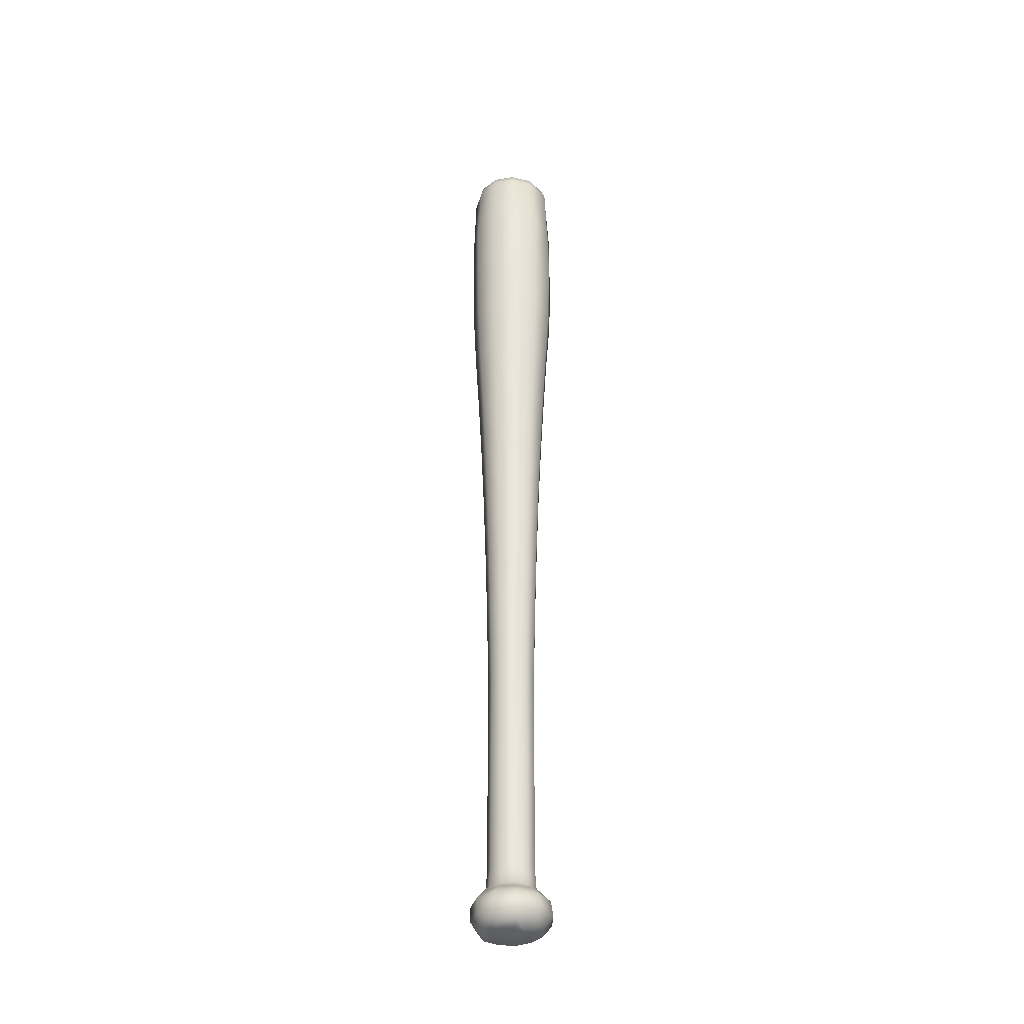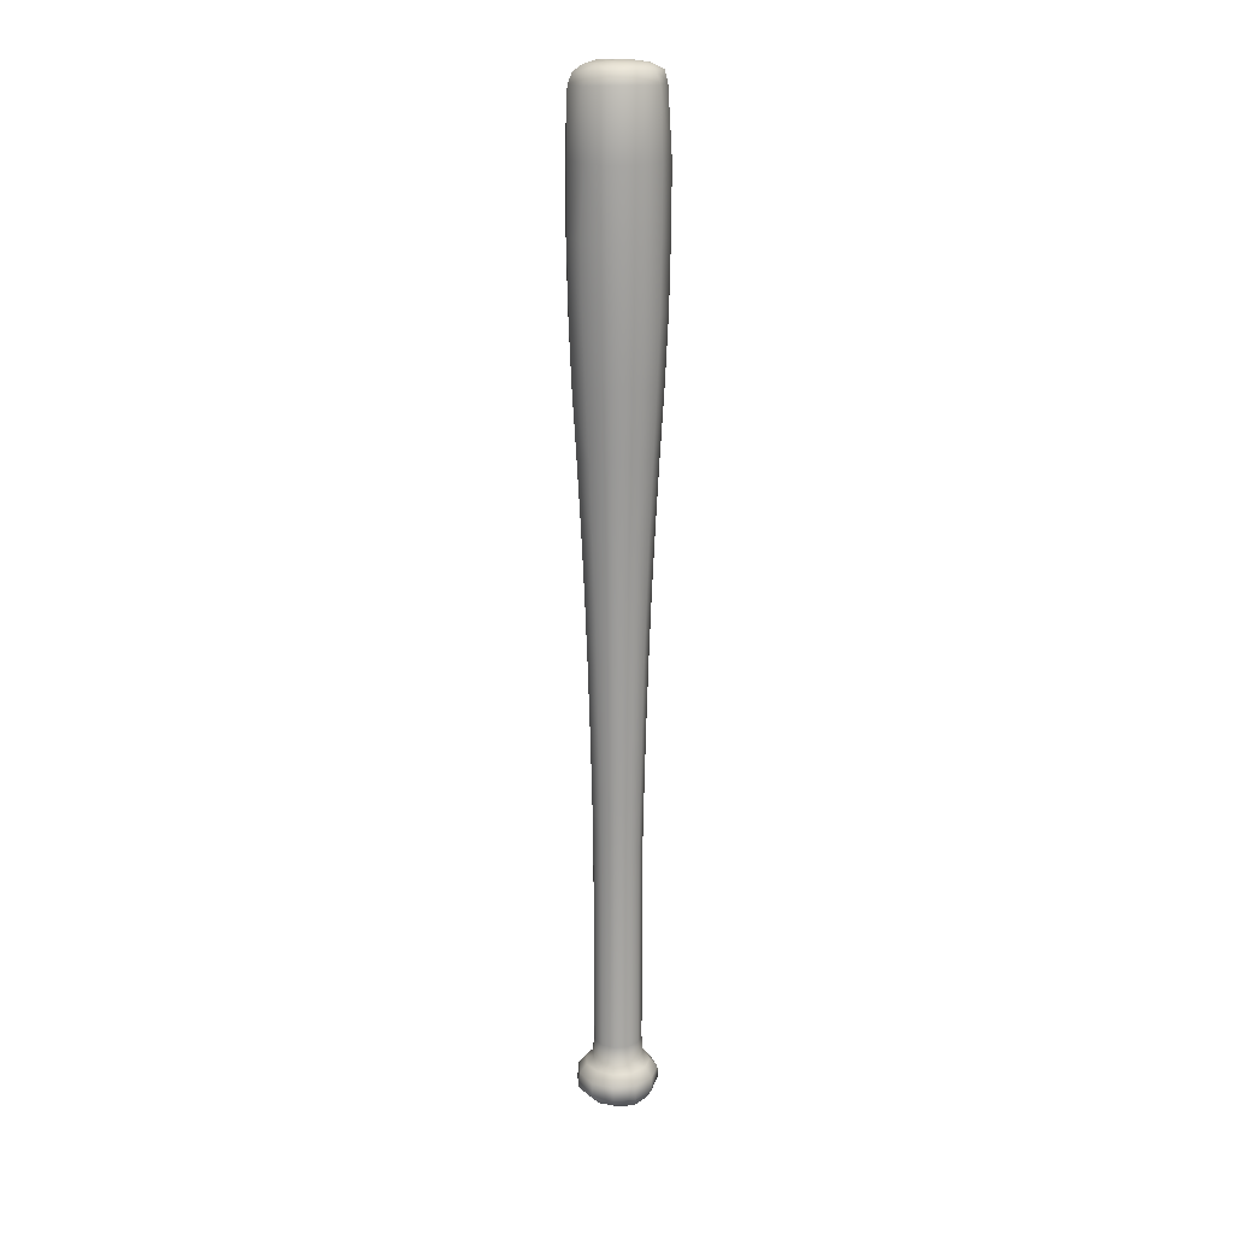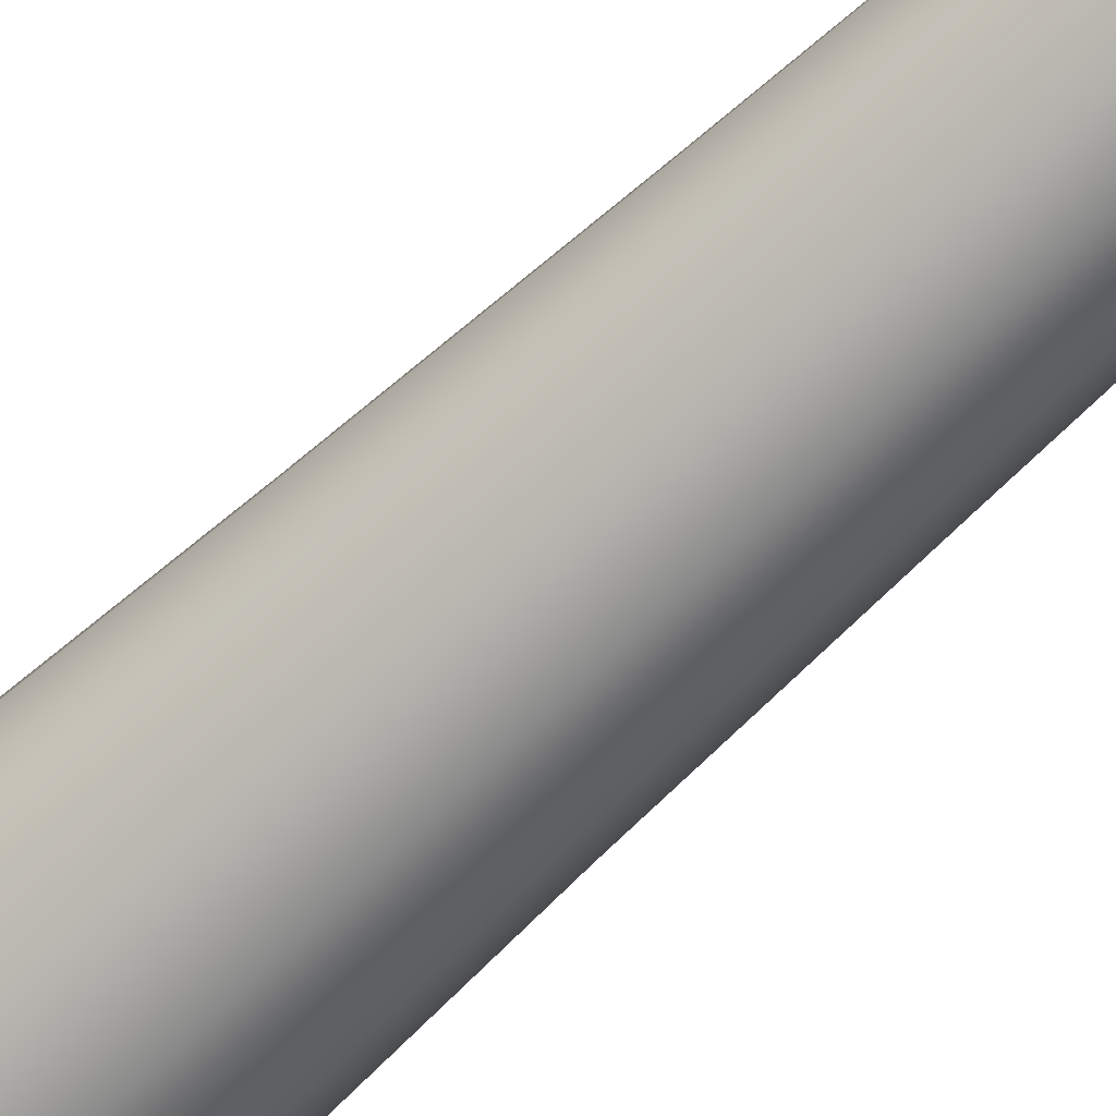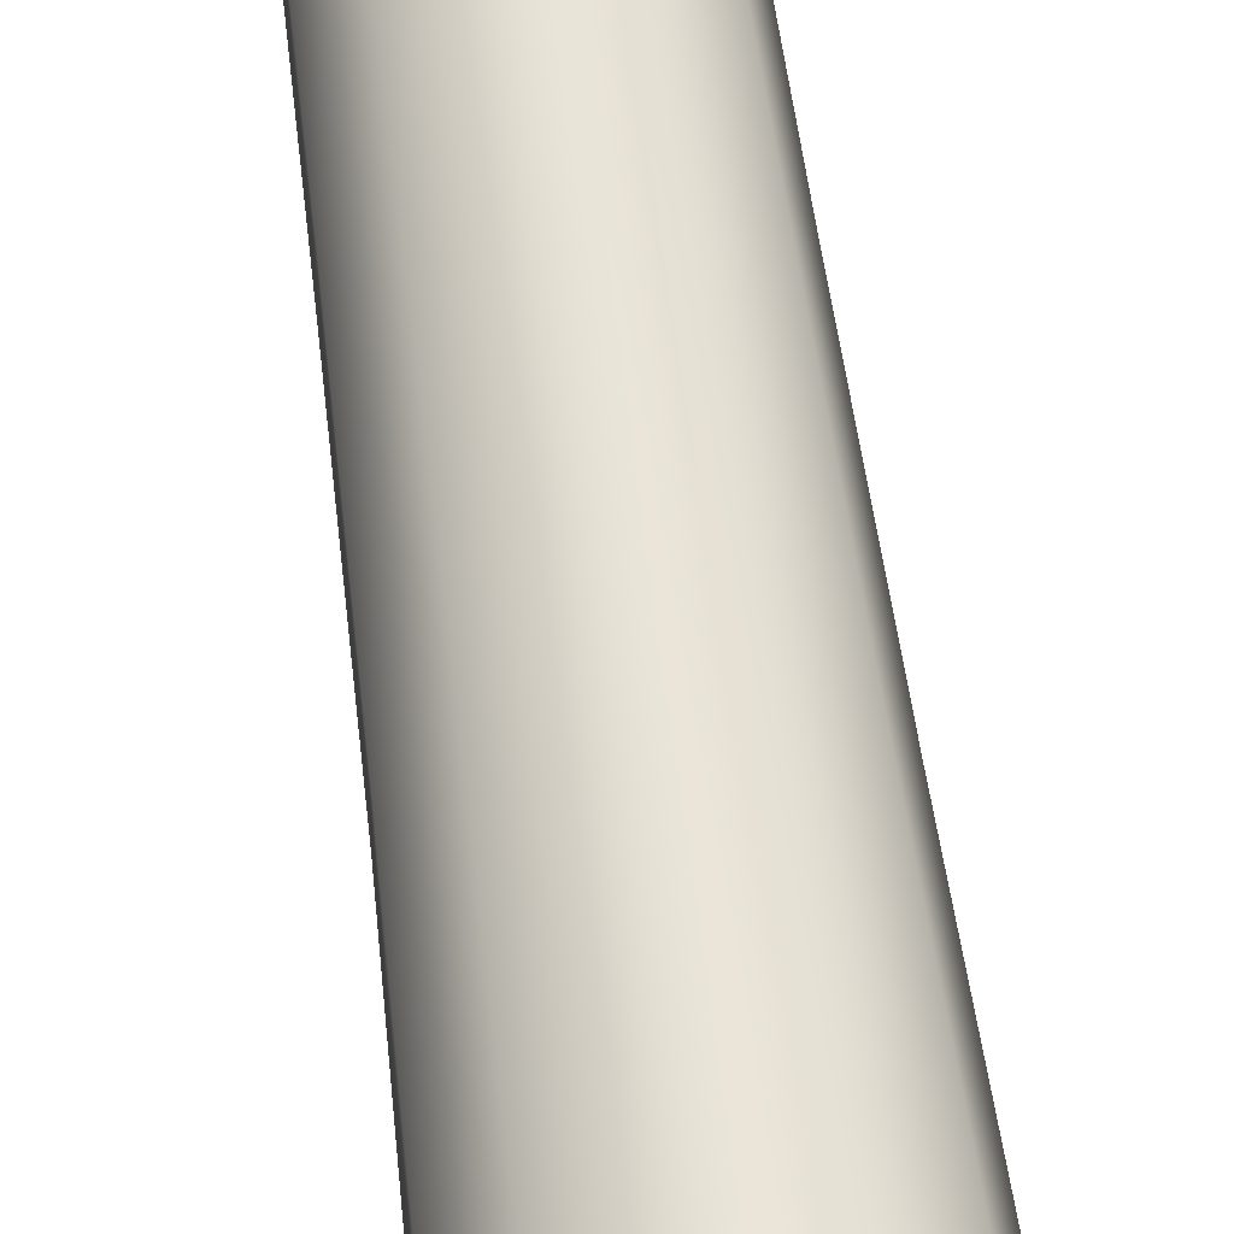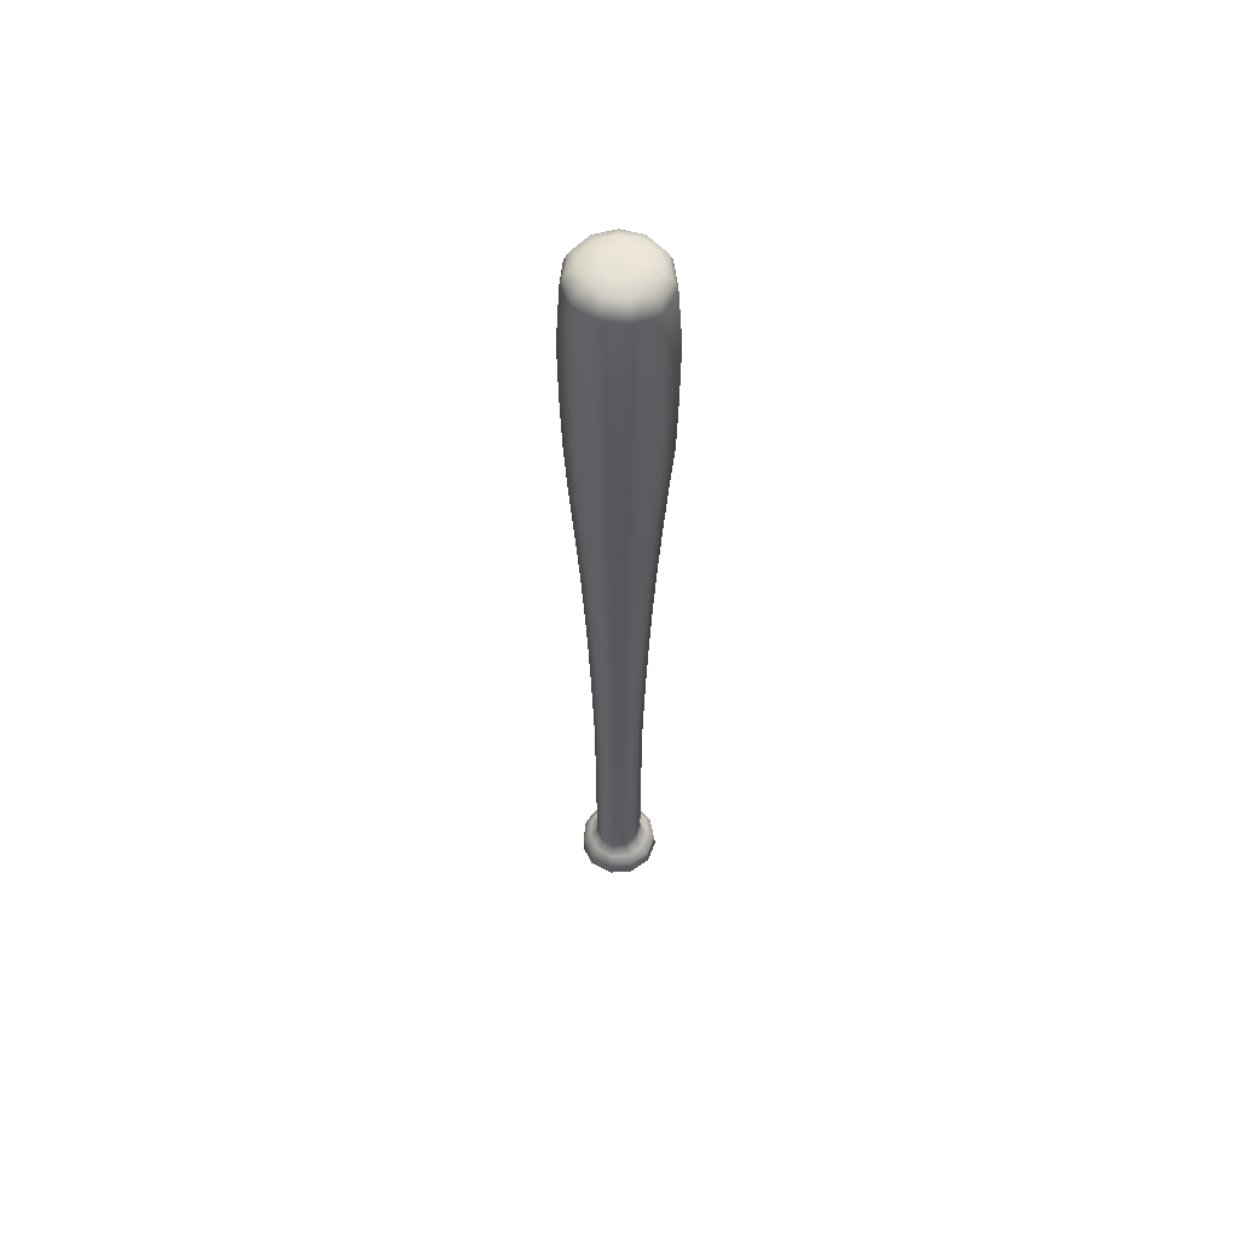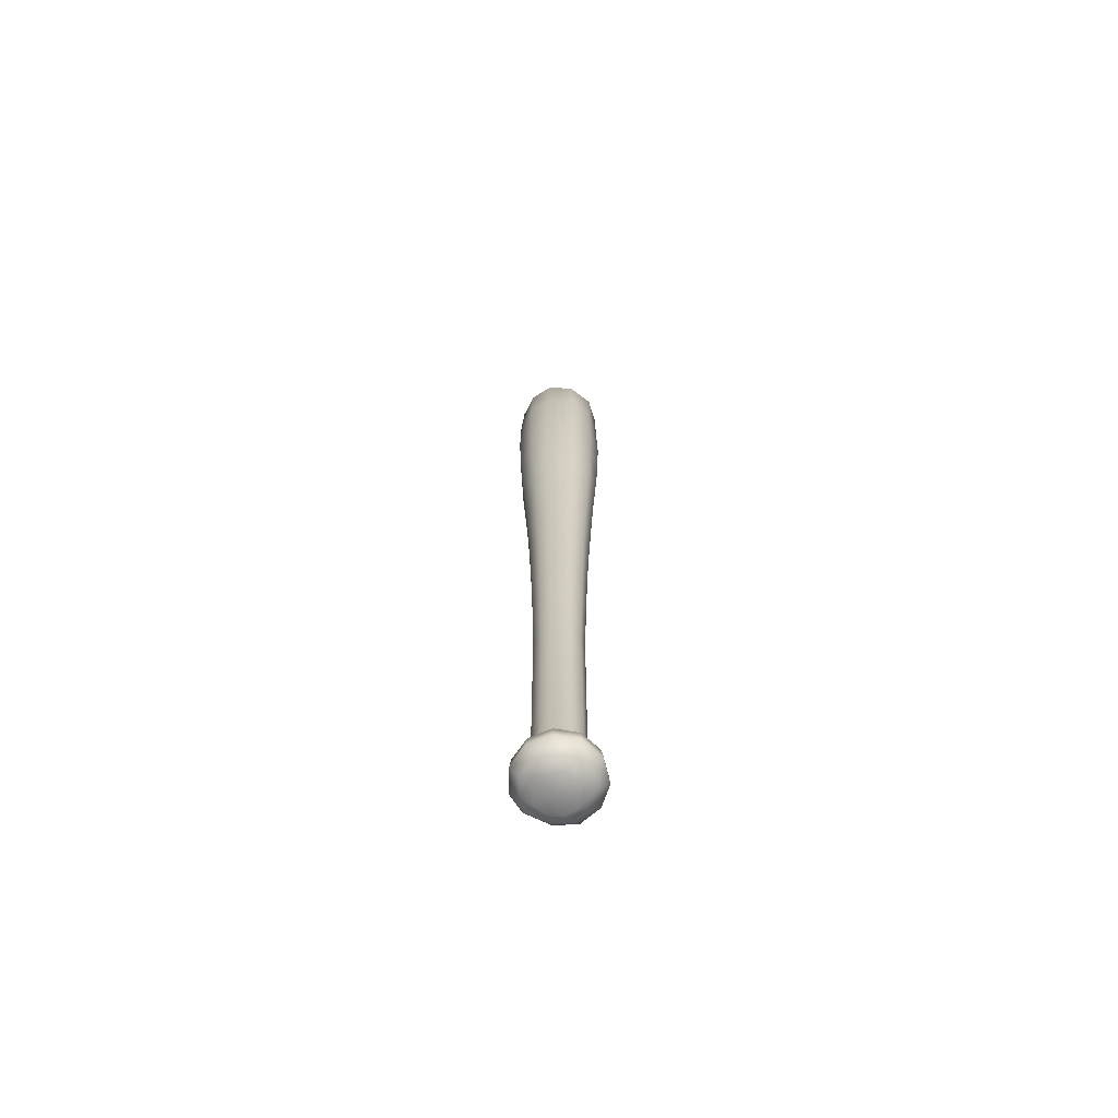
<metadata>
{"format":"obj","ext":"obj","renderer":"f3d","projection":"perspective","resolution":1024,"background":"white","views":[{"elev":-35.6,"azim":98.9,"up":"+Y"},{"elev":17.3,"azim":-49.9,"up":"+Y"},{"elev":-67.8,"azim":-47.0,"up":"+Z"},{"elev":64.3,"azim":172.4,"up":"+Z"},{"elev":59.1,"azim":121.0,"up":"+Y"},{"elev":-68.7,"azim":-179.4,"up":"+Y"}]}
</metadata>
<code>
o bat_low_bat_low.001
v -0.007681 -0.01921 -0.01856
v -0.01404 -0.01862 0.01596
v 0.01817 0.9928 0.02462
v 0.01283 -0.01938 -0.0145
v 0.01243 0.9945 -0.01133
v 0.01591 0.9946 -0.00439
v -0.01469 0.9957 0.003216
v -0.02411 0.9935 0.01507
v -0.02953 0.9931 -4.3e-05
v -0.006647 0.9951 -0.02001
v 0.003388 -0.01857 0.001936
v 0.02055 -0.0169 0.01312
v 0.009616 -0.01791 0.02125
v -0.003322 -0.01869 0.02195
v 0.002553 -0.01987 -0.01725
v 0.004016 -0.01292 -0.03208
v 0.02022 -0.01284 -0.02574
v 0.03121 -0.01273 -0.01082
v 0.02317 -0.01643 -0.00769
v 0.03097 -0.01299 0.008351
v 0.02655 -0.0124 0.02285
v 0.006373 -0.01296 0.03209
v -0.0109 -0.01514 0.02974
v -0.02401 -0.01466 0.01665
v -0.0302 -0.01436 0.001373
v -0.01373 -0.02041 0.002426
v -0.01221 -0.02025 -0.009026
v -0.02628 -0.01372 -0.01596
v -0.01359 -0.01347 -0.02883
v 0.004683 -0.000409 -0.04163
v 0.02613 -0.000345 -0.03268
v 0.03953 -0.000424 -0.01319
v 0.04008 -0.001268 0.01111
v 0.02931 -0.000701 0.02834
v 0.03847 0.01382 0.01076
v 0.02635 0.01324 0.03029
v 0.005179 -0.002113 0.03949
v 0.005705 0.01274 0.03982
v -0.0169 0.0123 0.03721
v -0.01689 -0.003062 0.03748
v -0.03387 -0.003049 0.02312
v -0.04149 -0.0029 0.001692
v -0.03588 -0.002048 -0.02132
v -0.0184 -0.001132 -0.03744
v -0.01803 0.01415 -0.0357
v 0.004317 0.0145 -0.03954
v 0.02505 0.01448 -0.03094
v 0.03801 0.01431 -0.01232
v 0.03119 0.02245 0.008587
v 0.02137 0.02248 0.02444
v 0.004637 0.02237 0.03235
v -0.01375 0.02203 0.03008
v -0.0338 0.01171 0.02245
v -0.04019 0.01203 0.001339
v -0.03475 0.01312 -0.02033
v -0.01472 0.02239 -0.02882
v 0.003543 0.02237 -0.03217
v 0.02041 0.02239 -0.02512
v 0.03078 0.02241 -0.00998
v -0.02766 0.02198 0.01812
v -0.03269 0.02224 0.000959
v -0.02824 0.02237 -0.01638
v 0.02431 0.02899 -0.00781
v 0.02469 0.02891 0.006796
v 0.01692 0.02918 0.01921
v 0.003689 0.02943 0.02531
v -0.01064 0.02932 0.02324
v -0.02166 0.02908 0.01379
v -0.02233 0.02917 -0.01253
v -0.01154 0.03058 -0.02253
v 0.002781 0.02943 -0.02531
v 0.01613 0.02908 -0.01977
v -0.02565 0.02924 0.000667
v 0.01532 0.04776 -0.01867
v 0.02301 0.04775 -0.007312
v 0.02327 0.04776 0.006431
v 0.01601 0.04771 0.0181
v 0.003561 0.04766 0.02393
v -0.009984 0.04754 0.02204
v -0.02034 0.04758 0.01298
v -0.02409 0.04766 0.000496
v -0.0209 0.04771 -0.0121
v -0.01087 0.04783 -0.02156
v 0.002669 0.04785 -0.02399
v 0.003484 0.2603 0.02433
v -0.01024 0.2603 0.02236
v -0.02069 0.2603 0.01327
v -0.02459 0.2603 -2.4e-05
v -0.02067 0.2603 -0.01331
v -0.01018 0.2603 -0.02237
v 0.003526 0.2603 -0.02434
v 0.01612 0.2603 -0.01857
v 0.0236 0.2603 -0.006903
v 0.02358 0.2603 0.006949
v 0.01608 0.2603 0.0186
v 0.0167 0.3104 0.0195
v 0.003515 0.3104 0.02544
v -0.0108 0.3104 0.02331
v -0.02168 0.3104 0.01376
v -0.02567 0.3104 -0.000142
v -0.02152 0.3104 -0.014
v -0.01054 0.3104 -0.02341
v 0.003795 0.3104 -0.0254
v 0.01692 0.3104 -0.01931
v 0.02467 0.3104 -0.007094
v 0.0246 0.3104 0.007375
v 0.02635 0.377 -0.007415
v 0.02618 0.377 0.008013
v 0.01769 0.377 0.02089
v 0.00359 0.377 0.02713
v -0.01165 0.377 0.02479
v -0.02319 0.377 0.01454
v -0.02737 0.377 -0.000312
v -0.02286 0.377 -0.01506
v -0.01109 0.377 -0.02501
v 0.004195 0.377 -0.02705
v 0.01816 0.377 -0.02049
v 0.004669 0.4437 -0.02909
v 0.01967 0.4437 -0.02194
v 0.02841 0.4437 -0.007832
v 0.02813 0.4437 0.008748
v 0.01893 0.4437 0.02259
v 0.003706 0.4437 0.02924
v -0.01269 0.4437 0.02659
v -0.02506 0.4437 0.01552
v -0.02946 0.4437 -0.000482
v -0.02452 0.4437 -0.01633
v -0.0118 0.4437 -0.027
v -0.02659 0.5103 -0.01789
v -0.01269 0.5103 -0.02942
v 0.005204 0.5103 -0.03162
v 0.02145 0.5103 -0.0238
v 0.03071 0.5103 -0.008338
v 0.03053 0.5103 0.009735
v 0.02045 0.5103 0.02467
v 0.003876 0.5103 0.03182
v -0.01391 0.5104 0.02885
v -0.02727 0.5104 0.01667
v -0.03204 0.5103 -0.000684
v -0.02993 0.577 0.01808
v -0.0351 0.577 -0.000923
v -0.02913 0.5769 -0.01981
v -0.01382 0.5769 -0.03238
v 0.005859 0.5769 -0.03472
v 0.02366 0.5769 -0.02604
v 0.03394 0.5769 -0.009115
v 0.03335 0.577 0.0107
v 0.02236 0.5769 0.02721
v 0.004125 0.5769 0.03492
v -0.01541 0.5769 0.03167
v 0.004475 0.6435 0.03853
v -0.01713 0.6434 0.03493
v -0.03319 0.6435 0.01995
v -0.0383 0.6436 -0.001326
v -0.03206 0.6435 -0.02212
v -0.01514 0.6435 -0.03589
v 0.006607 0.6435 -0.03838
v 0.02624 0.6435 -0.02869
v 0.0376 0.6436 -0.009937
v 0.03701 0.6435 0.01197
v 0.02464 0.6435 0.03016
v 0.04077 0.71 0.01356
v 0.02697 0.7101 0.03354
v 0.004585 0.7101 0.04265
v -0.01929 0.71 0.03848
v -0.03681 0.7101 0.02178
v -0.04222 0.7101 -0.001714
v -0.03538 0.7103 -0.02465
v -0.01668 0.7099 -0.03973
v 0.00744 0.7098 -0.04245
v 0.02908 0.7099 -0.03168
v 0.04154 0.7099 -0.01095
v 0.03162 0.7765 -0.03423
v 0.04493 0.7763 -0.01165
v 0.04366 0.7765 0.01473
v 0.02891 0.7765 0.03603
v 0.004643 0.7766 0.04593
v -0.02105 0.7766 0.04105
v -0.0396 0.7767 0.02298
v -0.04583 0.7769 -0.002282
v -0.03658 0.7772 -0.02677
v -0.01715 0.7764 -0.0447
v 0.008897 0.7763 -0.04657
v -0.01827 0.8432 -0.04554
v 0.00956 0.8438 -0.04835
v 0.03257 0.8432 -0.03458
v 0.04683 0.8432 -0.01165
v 0.04507 0.8433 0.01496
v 0.02978 0.8432 0.03727
v 0.004478 0.8433 0.04697
v -0.02221 0.8429 0.04207
v -0.04186 0.8429 0.02305
v -0.04729 0.8432 -0.002507
v -0.03811 0.843 -0.02728
v -0.04657 0.9102 -0.000136
v -0.03874 0.9099 -0.02596
v -0.01856 0.9104 -0.04592
v 0.008692 0.91 -0.04684
v 0.03317 0.9102 -0.03565
v 0.04628 0.9101 -0.01146
v 0.04502 0.9102 0.01525
v 0.02957 0.9095 0.03792
v 0.00428 0.9097 0.04732
v -0.02248 0.9092 0.04249
v -0.0422 0.9087 0.02244
v -0.0209 0.9759 0.04034
v -0.03946 0.9758 0.02279
v -0.04581 0.9749 -0.000491
v -0.0386 0.9746 -0.02471
v -0.01645 0.9753 -0.04215
v 0.01057 0.9747 -0.04443
v 0.03222 0.9747 -0.03115
v 0.04362 0.9752 -0.008871
v 0.04234 0.9761 0.01556
v 0.02716 0.9768 0.03463
v 0.003836 0.975 0.04552
v 0.003335 0.9871 0.04003
v -0.0176 0.9881 0.03472
v -0.03411 0.9875 0.01996
v -0.03972 0.9873 -0.000236
v -0.03407 0.986 -0.02275
v -0.01487 0.9849 -0.03907
v 0.00977 0.9863 -0.03967
v 0.02879 0.9871 -0.02788
v 0.0389 0.9875 -0.007437
v 0.03678 0.9881 0.01413
v 0.02473 0.9875 0.03255
v 0.003293 0.9931 0.02897
v -0.012 0.9937 0.02457
v -0.02511 0.9925 -0.01731
v -0.01099 0.9913 -0.03089
v 0.007954 0.9921 -0.03011
v 0.02155 0.9924 -0.02127
v 0.02914 0.993 -0.005651
v 0.02757 0.9933 0.01126
v 0.01375 0.9952 0.007639
v 0.005295 0.9957 0.01289
v 0.000516 0.9953 -0.00309
v -0.005381 0.996 0.00918
v -0.01236 0.9957 -0.009712
v 0.003442 0.9948 -0.01658
f 28 27 26 25
f 31 30 46 47
f 29 1 27 28
f 14 2 11
f 29 28 43 44
f 68 73 61 60
f 1 29 16 15
f 32 18 17 31
f 236 6 238
f 27 1 11
f 10 241 232 231
f 22 21 34 37
f 70 83 84 71
f 20 21 12
f 45 46 30 44
f 3 228 217 227
f 33 20 18 32
f 230 240 10 231
f 233 5 6 234
f 19 18 20 12
f 4 19 11
f 7 9 8
f 49 50 36 35
f 241 5 233 232
f 1 15 11
f 13 14 11
f 18 19 4 17
f 12 13 11
f 53 41 40 39
f 57 46 45 56
f 42 25 24 41
f 235 3 227 226
f 30 31 17 16
f 26 27 11
f 58 47 46 57
f 229 239 7 8
f 29 44 30 16
f 25 26 2 24
f 48 59 49 35
f 36 34 33 35
f 38 37 34 36
f 40 23 22 37
f 38 36 50 51
f 2 26 11
f 24 23 40 41
f 71 72 58 57
f 25 42 43 28
f 51 52 39 38
f 45 44 43 55
f 60 52 67 68
f 35 33 32 48
f 48 32 31 47
f 87 88 81 80
f 65 66 51 50
f 54 42 41 53
f 63 72 74 75
f 55 43 42 54
f 61 54 53 60
f 81 82 69 73
f 74 72 71 84
f 55 62 56 45
f 58 72 63 59
f 39 52 60 53
f 50 49 64 65
f 63 64 49 59
f 62 55 54 61
f 59 48 47 58
f 61 73 69 62
f 66 78 79 67
f 64 76 77 65
f 69 70 56 62
f 85 78 77 95
f 51 66 67 52
f 73 68 80 81
f 63 75 76 64
f 70 69 82 83
f 79 80 68 67
f 178 177 190 191
f 94 95 77 76
f 88 89 82 81
f 87 80 79 86
f 93 94 76 75
f 82 89 90 83
f 85 86 79 78
f 91 92 74 84
f 90 91 84 83
f 92 93 75 74
f 138 125 124 137
f 190 177 176 189
f 174 172 171 173
f 154 167 168 155
f 125 138 139 126
f 136 149 150 137
f 168 169 156 155
f 147 146 159 160
f 110 109 122 123
f 113 114 101 100
f 129 130 128 127
f 140 150 152 153
f 97 96 109 110
f 121 134 135 122
f 196 195 208 209
f 124 125 112 111
f 153 154 141 140
f 163 164 151 161
f 116 103 102 115
f 149 136 135 148
f 151 152 150 149
f 127 114 113 126
f 195 196 194 193
f 123 136 137 124
f 166 179 180 167
f 216 203 202 215
f 181 168 167 180
f 108 106 105 107
f 153 152 165 166
f 107 117 119 120
f 121 122 109 108
f 181 194 184 182
f 144 145 132 131
f 177 164 163 176
f 154 153 166 167
f 182 169 168 181
f 90 102 103 91
f 146 147 134 133
f 143 156 157 144
f 180 179 192 193
f 131 132 119 118
f 105 93 92 104
f 184 194 196 197
f 118 119 117 116
f 202 201 214 215
f 101 114 115 102
f 162 163 161 160
f 178 191 192 179
f 140 138 137 150
f 180 193 194 181
f 158 145 144 157
f 142 143 130 129
f 155 156 143 142
f 133 134 121 120
f 158 159 146 145
f 158 171 172 159
f 185 186 173 183
f 187 186 199 200
f 213 200 199 212
f 105 104 117 107
f 216 206 204 203
f 116 117 104 103
f 124 111 110 123
f 99 112 113 100
f 118 116 115 128
f 188 189 176 175
f 111 98 97 110
f 109 96 106 108
f 198 197 210 211
f 186 187 174 173
f 206 207 205 204
f 195 193 192 205
f 213 214 201 200
f 171 158 157 170
f 140 141 139 138
f 187 200 201 188
f 188 201 202 189
f 129 127 126 139
f 161 148 147 160
f 164 165 152 151
f 128 115 114 127
f 198 199 186 185
f 112 125 126 113
f 155 142 141 154
f 94 106 96 95
f 132 133 120 119
f 209 210 197 196
f 170 169 182 183
f 207 208 195 205
f 162 160 159 172
f 170 183 173 171
f 122 135 136 123
f 197 198 185 184
f 184 185 183 182
f 111 112 99 98
f 149 148 161 151
f 143 144 131 130
f 120 121 108 107
f 134 147 148 135
f 156 169 170 157
f 100 101 89 88
f 98 99 87 86
f 202 203 190 189
f 204 191 190 203
f 91 103 104 92
f 97 98 86 85
f 191 204 205 192
f 130 131 118 128
f 175 176 163 162
f 198 211 212 199
f 90 89 101 102
f 187 188 175 174
f 165 178 179 166
f 93 105 106 94
f 99 100 88 87
f 165 164 177 178
f 174 175 162 172
f 96 97 85 95
f 220 221 209 208
f 132 145 146 133
f 207 206 218 219
f 211 210 222 223
f 223 222 231 232
f 224 225 213 212
f 219 218 229 8
f 225 226 214 213
f 217 216 215 227
f 206 216 217 218
f 210 209 221 222
f 221 220 9 230
f 208 207 219 220
f 225 224 233 234
f 212 211 223 224
f 227 215 214 226
f 228 229 218 217
f 5 241 238
f 234 6 236 235
f 231 222 221 230
f 224 223 232 233
f 10 240 238
f 230 9 7 240
f 6 5 238
f 235 226 225 234
f 21 22 13 12
f 219 8 9 220
f 240 7 238
f 239 237 238
f 228 3 237
f 237 236 238
f 237 239 229 228
f 241 10 238
f 2 14 23 24
f 7 239 238
f 15 4 11
f 19 12 11
f 23 14 13 22
f 236 237 3 235
f 17 4 15 16
f 40 37 38 39
f 21 20 33 34
f 66 65 77 78
f 141 142 129 139
f 70 71 57 56

</code>
